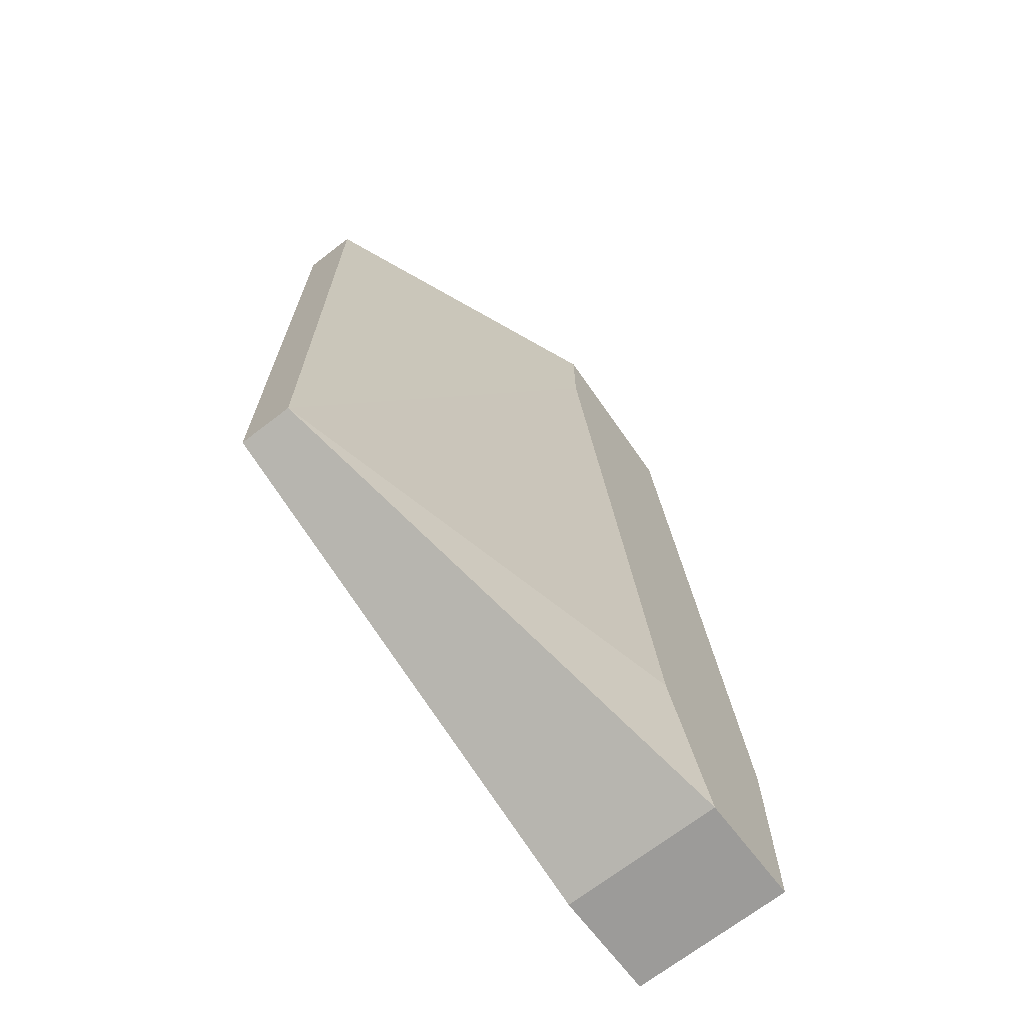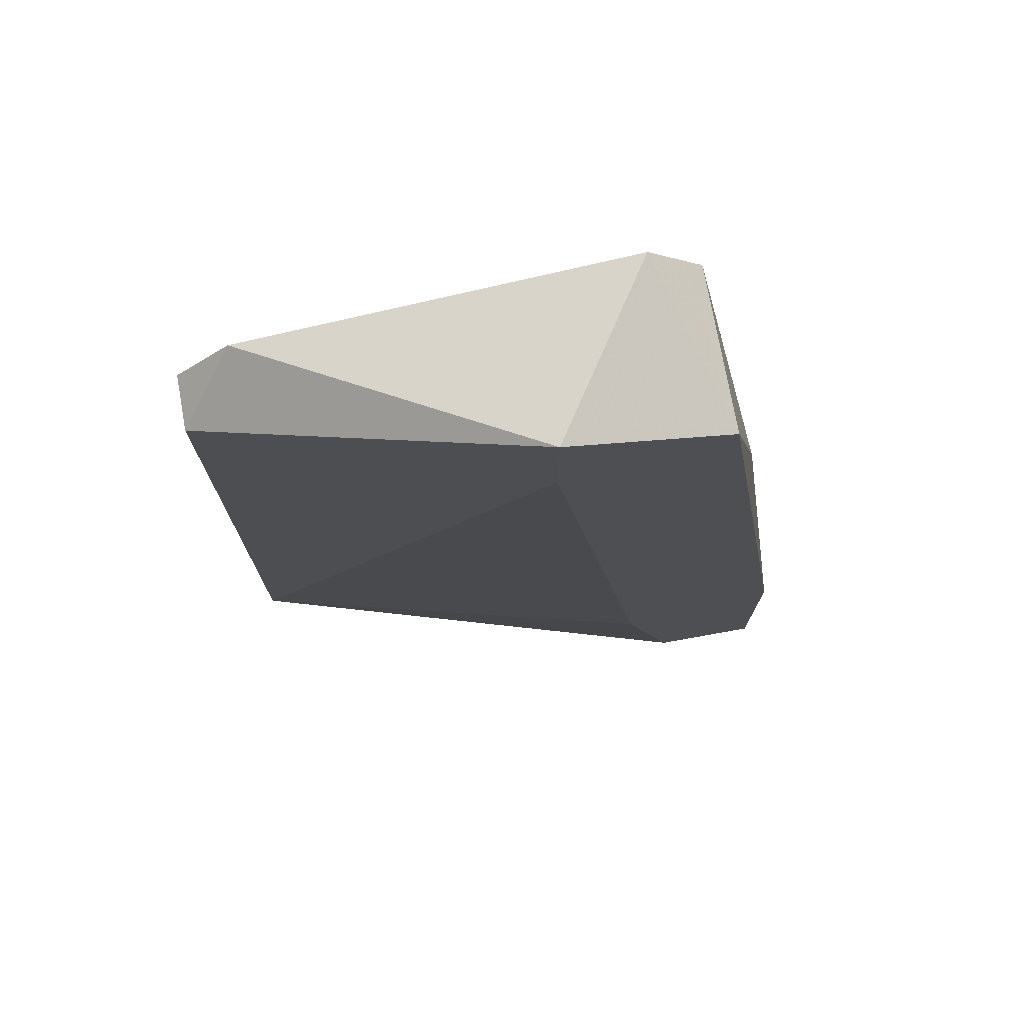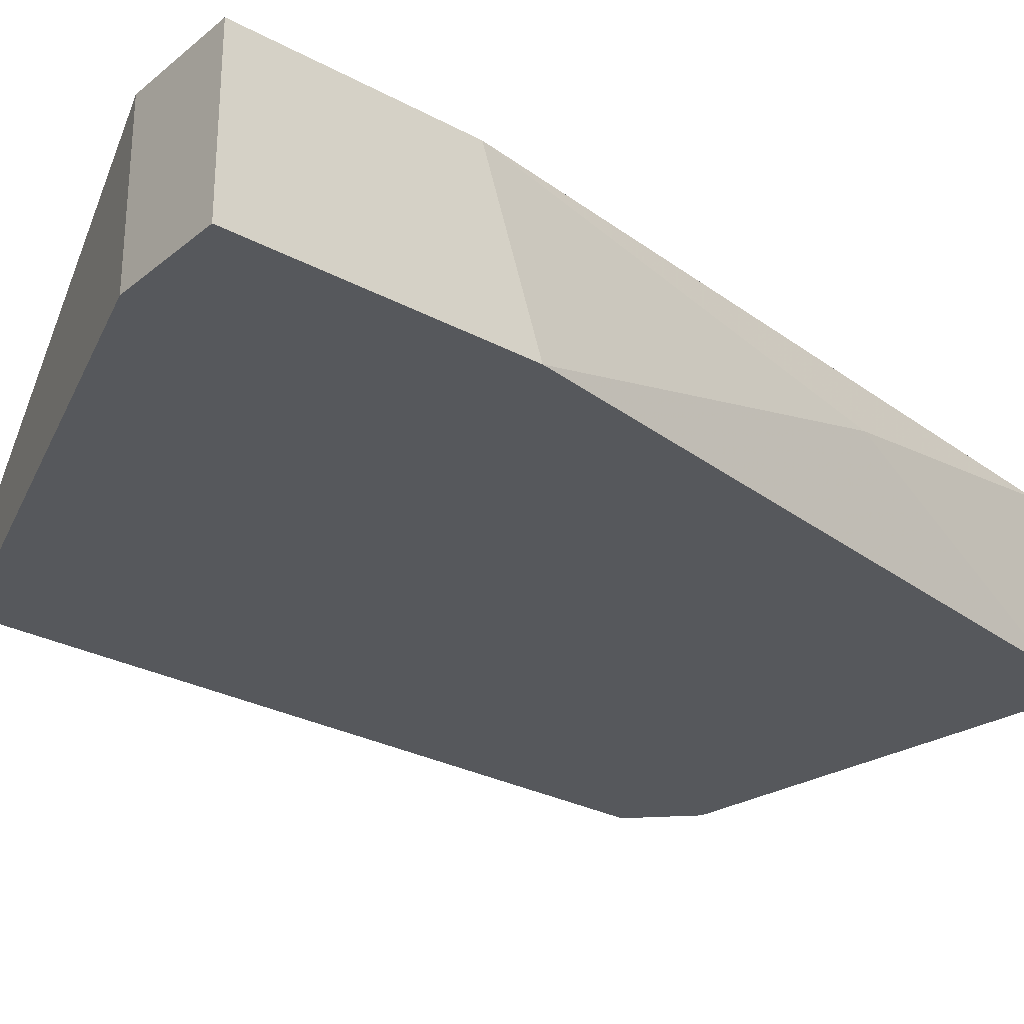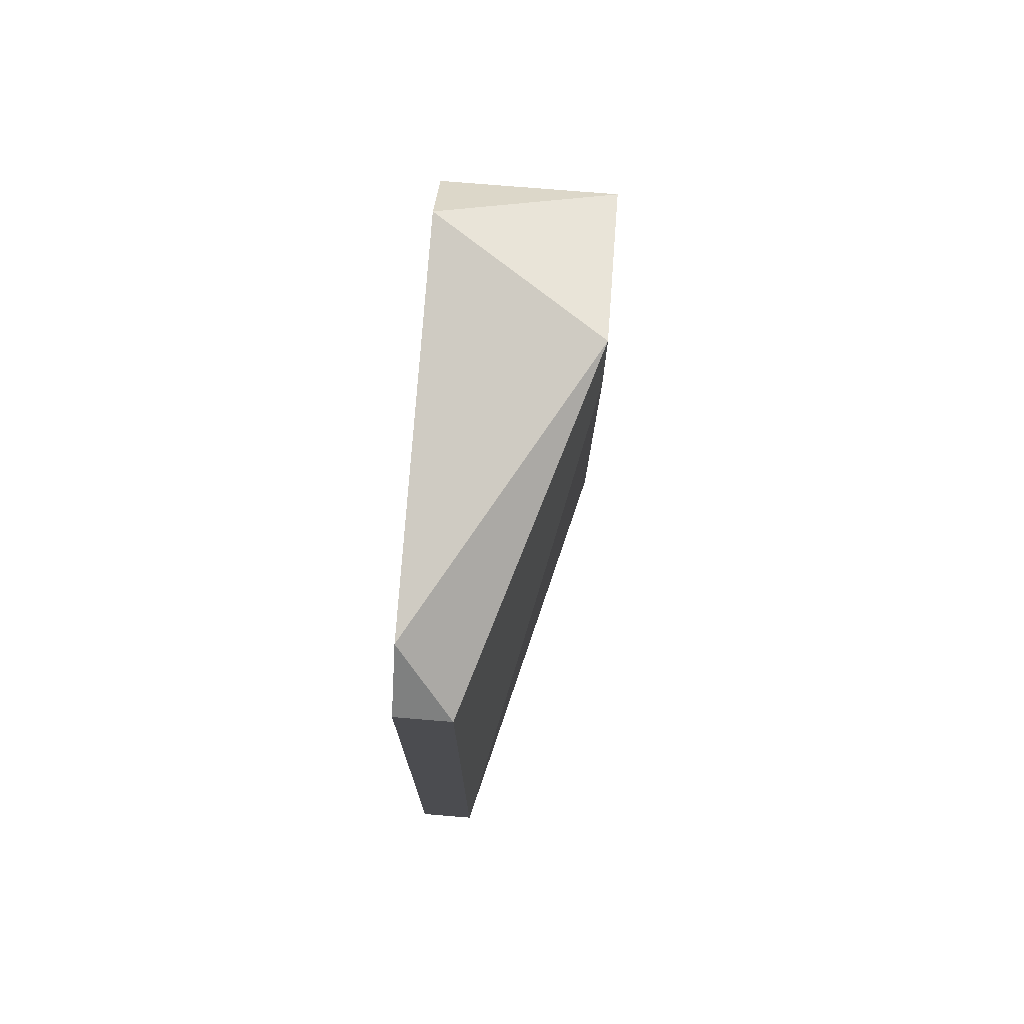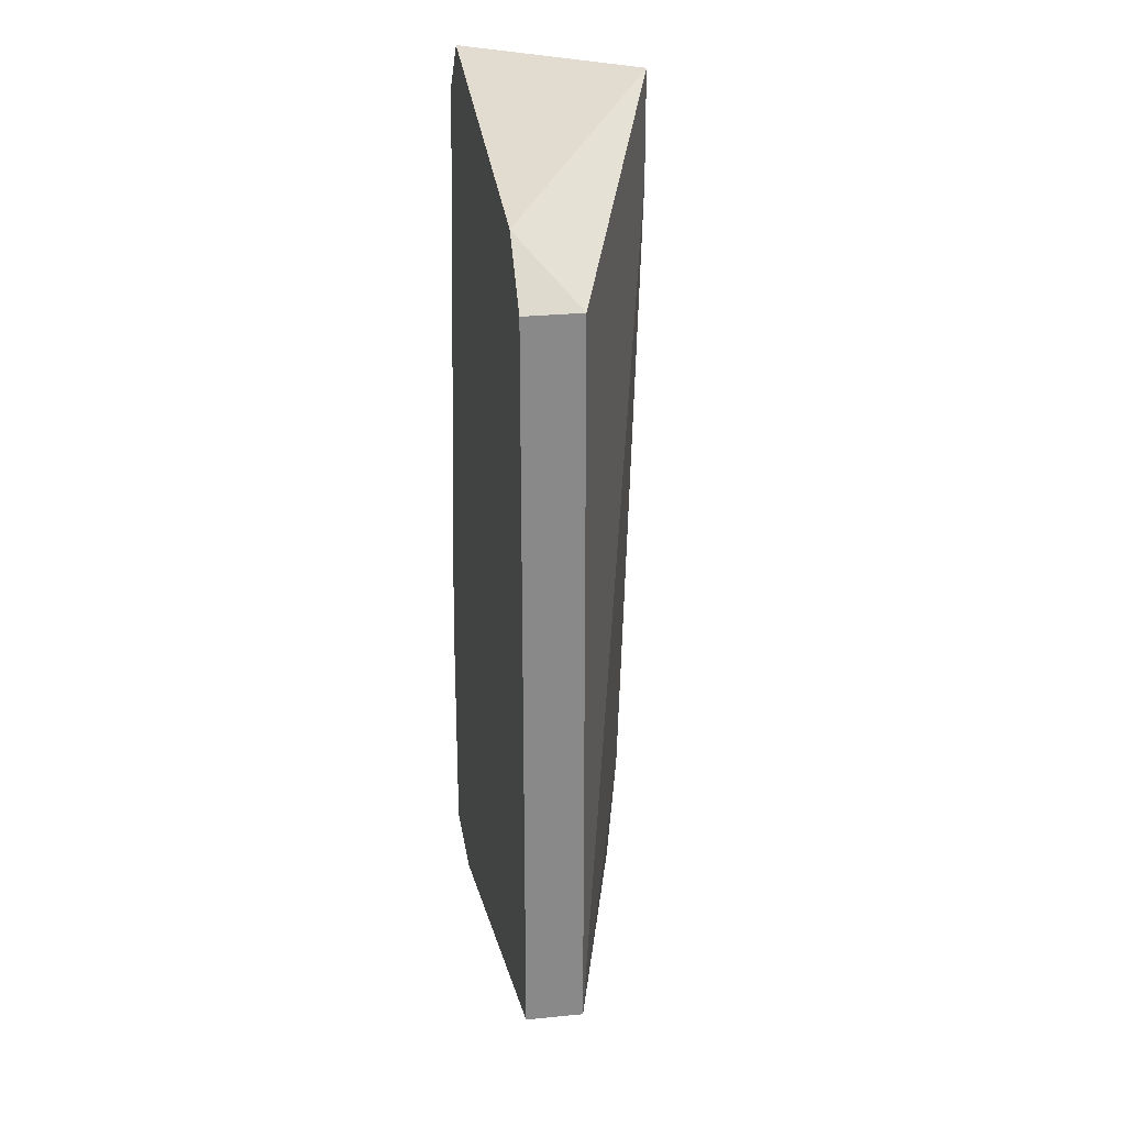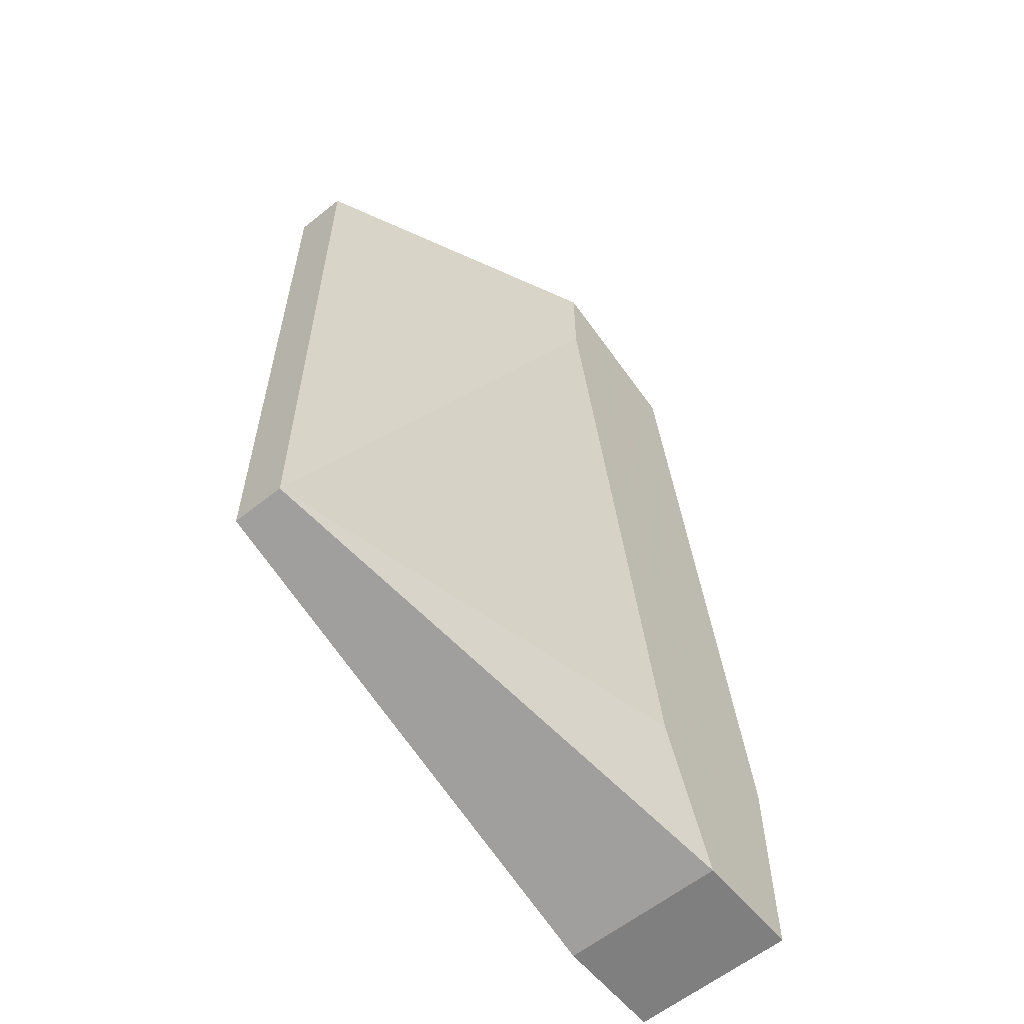
<metadata>
{"format":"obj","ext":"obj","renderer":"f3d","projection":"perspective","resolution":1024,"background":"white","views":[{"elev":-69.9,"azim":-52.4,"up":"+Y"},{"elev":74.8,"azim":-10.2,"up":"+Y"},{"elev":-28.0,"azim":50.7,"up":"+Z"},{"elev":74.7,"azim":-85.3,"up":"+Y"},{"elev":27.3,"azim":-98.8,"up":"+Y"},{"elev":-59.9,"azim":-50.6,"up":"+Y"}]}
</metadata>
<code>
v 0.04844 0.02415 -0.000899
v 0.07038 -0.002181 -0.000899
v 0.07038 -0.01315 0.005681
v 0.07038 -0.01315 -0.000899
v 0.07038 -0.004373 0.005681
v 0.04625 0.02195 0.001294
v 0.04625 0.02195 -0.000899
v 0.04625 -0.006568 0.001294
v 0.04625 -0.006568 -0.000899
v 0.05941 0.02195 0.005681
v 0.05941 0.02634 0.005681
v 0.0638 -0.006568 0.005681
v 0.0638 0.02634 -0.000899
v 0.06599 0.02415 0.005681
v 0.06599 0.02415 -0.000899
v 0.06599 -0.01315 0.005681
v 0.06599 -0.01315 -0.000899
v 0.06819 0.01317 0.003487
f 12 11 10
f 17 9 13
f 9 17 8
f 6 9 8
f 6 8 11
f 14 13 11
f 3 14 11
f 17 13 2
f 13 9 1
f 6 11 1
f 11 13 1
f 17 3 16
f 8 17 16
f 3 11 16
f 3 17 4
f 17 2 4
f 2 3 4
f 13 14 15
f 2 13 15
f 14 3 5
f 3 2 5
f 8 16 12
f 16 11 12
f 15 14 18
f 2 15 18
f 14 5 18
f 5 2 18
f 9 6 7
f 1 9 7
f 6 1 7
f 11 8 10
f 8 12 10

</code>
